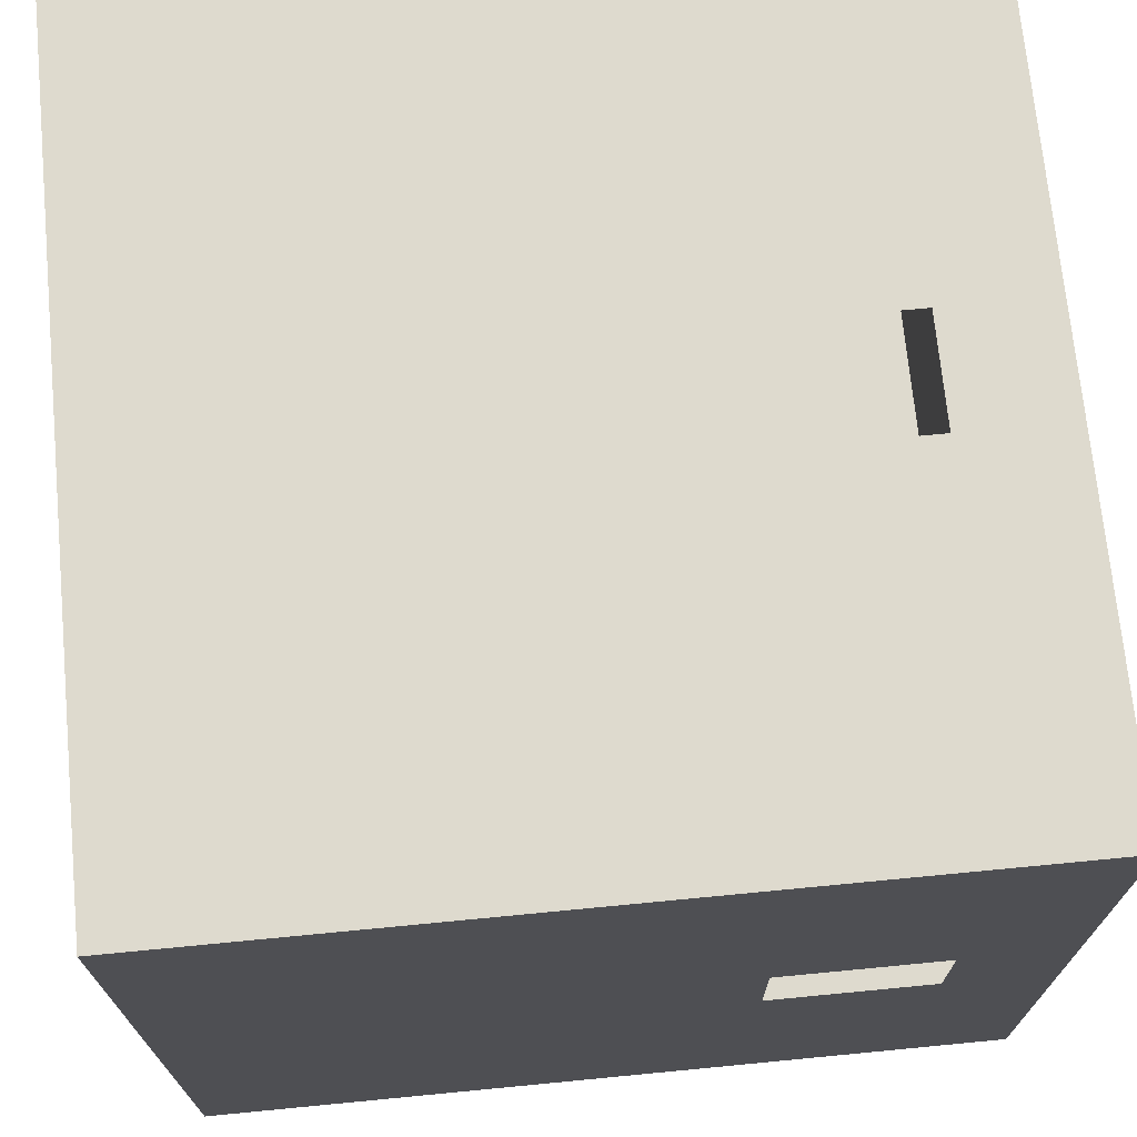
<metadata>
{"format":"obj","ext":"obj","renderer":"f3d","projection":"perspective","resolution":1024,"background":"white","views":[{"elev":71.2,"azim":-95.5,"up":"+Z"}]}
</metadata>
<code>
g Room13
v -32 -3.433e-05 -36
v -36 -3.433e-05 -32
v -36 -3.433e-05 -36
v -32 -3.433e-05 -32
v -32 14.5 -21.5
v -36 10.5 -21.5
v -32 10.5 -21.5
v -36 14.5 -21.5
v -36 9.5 -21.5
v -32 5.5 -21.5
v -32 9.5 -21.5
v -36 5.5 -21.5
v -32 4.5 -36.5
v -36 0.5 -36.5
v -36 4.5 -36.5
v -32 0.5 -36.5
v -32 9.5 -36.5
v -36 5.5 -36.5
v -36 9.5 -36.5
v -32 5.5 -36.5
v -32 14.5 -36.5
v -36 10.5 -36.5
v -36 14.5 -36.5
v -32 10.5 -36.5
v -32 0.5 -21.5
v -36 4.5 -21.5
v -36 0.5 -21.5
v -32 4.5 -21.5
v -27 14.5 -36.5
v -31 10.5 -36.5
v -31 14.5 -36.5
v -27 10.5 -36.5
v -31 5.5 -36.5
v -27 9.5 -36.5
v -27 5.5 -36.5
v -31 9.5 -36.5
v -21.5 14.5 -32
v -21.5 10.5 -36
v -21.5 14.5 -36
v -21.5 10.5 -32
v -21.5 14.5 -27
v -21.5 10.5 -31
v -21.5 14.5 -31
v -21.5 10.5 -27
v -21.5 14.5 -26
v -21.5 10.5 -22
v -21.5 10.5 -26
v -21.5 14.5 -22
v -21.5 9.5 -32
v -21.5 5.5 -36
v -21.5 9.5 -36
v -21.5 5.5 -32
v -21.5 5.5 -31
v -21.5 9.5 -27
v -21.5 5.5 -27
v -21.5 9.5 -31
v -21.5 9.5 -22
v -21.5 5.5 -26
v -21.5 9.5 -26
v -21.5 5.5 -22
v -21.5 4.5 -32
v -21.5 0.5 -36
v -21.5 4.5 -36
v -21.5 0.5 -32
v -21.5 4.5 -22
v -21.5 0.5 -26
v -21.5 4.5 -26
v -21.5 0.5 -22
v -31 14.5 -21.5
v -27 10.5 -21.5
v -27 14.5 -21.5
v -31 10.5 -21.5
v -27 5.5 -21.5
v -31 9.5 -21.5
v -31 5.5 -21.5
v -27 9.5 -21.5
v -31 -3.433e-05 -32
v -27 -3.433e-05 -36
v -27 -3.433e-05 -32
v -31 -3.433e-05 -36
v -22 4.5 -36.5
v -26 0.5 -36.5
v -26 4.5 -36.5
v -22 0.5 -36.5
v -26 -3.433e-05 -36
v -22 -3.433e-05 -32
v -26 -3.433e-05 -32
v -22 -3.433e-05 -36
v -26 4.5 -21.5
v -22 0.5 -21.5
v -22 4.5 -21.5
v -26 0.5 -21.5
v -26 9.5 -21.5
v -22 5.5 -21.5
v -22 9.5 -21.5
v -26 5.5 -21.5
v -26 14.5 -36.5
v -22 10.5 -36.5
v -26 10.5 -36.5
v -22 14.5 -36.5
v -22 9.5 -36.5
v -26 5.5 -36.5
v -26 9.5 -36.5
v -22 5.5 -36.5
v -26 14.5 -21.5
v -22 10.5 -21.5
v -22 14.5 -21.5
v -26 10.5 -21.5
v -21.5 4.5 -27
v -21.5 5 -28
v -21.5 5.5 -27
v -21.5 4.5 -28
v -21.5 5 -30
v -21.5 5.5 -31
v -21.5 4.5 -30
v -21.5 4.5 -31
v -27 4.5 -36.5
v -28 5 -36.5
v -27 5.5 -36.5
v -28 4.5 -36.5
v -30 5 -36.5
v -31 5.5 -36.5
v -30 4.5 -36.5
v -31 4.5 -36.5
v -31 4.5 -21.5
v -30 5 -21.5
v -31 5.5 -21.5
v -30 4.5 -21.5
v -28 5 -21.5
v -27 5.5 -21.5
v -28 4.5 -21.5
v -27 4.5 -21.5
v -32 10.5 -36.5
v -36 9.5 -36.5
v -36 10.5 -36.5
v -32 9.5 -36.5
v -32 5.5 -36.5
v -36 4.5 -36.5
v -36 5.5 -36.5
v -32 4.5 -36.5
v -36 10.5 -21.5
v -32 9.5 -21.5
v -32 10.5 -21.5
v -36 9.5 -21.5
v -32 4.5 -21.5
v -36 5.5 -21.5
v -36 4.5 -21.5
v -32 5.5 -21.5
v -32 -3.433e-05 -32
v -36 -3.433e-05 -31
v -36 -3.433e-05 -32
v -32 -3.433e-05 -31
v -31 10.5 -36.5
v -32 14.5 -36.5
v -31 14.5 -36.5
v -32 10.5 -36.5
v -26 10.5 -36.5
v -27 14.5 -36.5
v -26 14.5 -36.5
v -27 10.5 -36.5
v -27 5.5 -21.5
v -26 9.5 -21.5
v -27 9.5 -21.5
v -26 5.5 -21.5
v -31 9.5 -21.5
v -32 5.5 -21.5
v -31 5.5 -21.5
v -32 9.5 -21.5
v -27 10.5 -36.5
v -31 9.5 -36.5
v -31 10.5 -36.5
v -27 9.5 -36.5
v -31 -3.433e-05 -32
v -32 -3.433e-05 -36
v -31 -3.433e-05 -36
v -32 -3.433e-05 -32
v -26 -3.433e-05 -32
v -27 -3.433e-05 -36
v -26 -3.433e-05 -36
v -27 -3.433e-05 -32
v -27 -3.433e-05 -32
v -31 -3.433e-05 -31
v -31 -3.433e-05 -32
v -27 -3.433e-05 -31
v -26 0.5 -36.5
v -27 4.5 -36.5
v -26 4.5 -36.5
v -27 0.5 -36.5
v -31 0.5 -36.5
v -32 4.5 -36.5
v -31 4.5 -36.5
v -32 0.5 -36.5
v -32 9.5 -36.5
v -31 5.5 -36.5
v -32 5.5 -36.5
v -31 9.5 -36.5
v -26 5.5 -36.5
v -27 9.5 -36.5
v -26 9.5 -36.5
v -27 5.5 -36.5
v -21.5 10.5 -32
v -21.5 9.5 -36
v -21.5 10.5 -36
v -21.5 9.5 -32
v -21.5 5.5 -32
v -21.5 4.5 -36
v -21.5 5.5 -36
v -21.5 4.5 -32
v -21.5 10.5 -31
v -21.5 14.5 -32
v -21.5 14.5 -31
v -21.5 10.5 -32
v -21.5 10.5 -26
v -21.5 14.5 -27
v -21.5 14.5 -26
v -21.5 10.5 -27
v -21.5 10.5 -27
v -21.5 9.5 -31
v -21.5 10.5 -31
v -21.5 9.5 -27
v -21.5 10.5 -22
v -21.5 9.5 -26
v -21.5 10.5 -26
v -21.5 9.5 -22
v -21.5 5.5 -22
v -21.5 4.5 -26
v -21.5 5.5 -26
v -21.5 4.5 -22
v -21.5 0.5 -26
v -21.5 4.5 -27
v -21.5 4.5 -26
v -21.5 0.5 -27
v -21.5 0.5 -31
v -21.5 4.5 -32
v -21.5 4.5 -31
v -21.5 0.5 -32
v -21.5 9.5 -32
v -21.5 5.5 -31
v -21.5 5.5 -32
v -21.5 9.5 -31
v -21.5 5.5 -26
v -21.5 9.5 -27
v -21.5 9.5 -26
v -21.5 5.5 -27
v -27 10.5 -21.5
v -26 14.5 -21.5
v -27 14.5 -21.5
v -26 10.5 -21.5
v -32 10.5 -21.5
v -31 14.5 -21.5
v -32 14.5 -21.5
v -31 10.5 -21.5
v -27 9.5 -21.5
v -31 10.5 -21.5
v -31 9.5 -21.5
v -27 10.5 -21.5
v -32 0.5 -21.5
v -31 4.5 -21.5
v -32 4.5 -21.5
v -31 0.5 -21.5
v -27 0.5 -21.5
v -26 4.5 -21.5
v -27 4.5 -21.5
v -26 0.5 -21.5
v -22 5.5 -36.5
v -26 4.5 -36.5
v -26 5.5 -36.5
v -22 4.5 -36.5
v -22 10.5 -36.5
v -26 9.5 -36.5
v -26 10.5 -36.5
v -22 9.5 -36.5
v -26 10.5 -21.5
v -22 9.5 -21.5
v -22 10.5 -21.5
v -26 9.5 -21.5
v -26 5.5 -21.5
v -22 4.5 -21.5
v -22 5.5 -21.5
v -26 4.5 -21.5
v -22 -3.433e-05 -32
v -26 -3.433e-05 -31
v -26 -3.433e-05 -32
v -22 -3.433e-05 -31
v -21.5 9.5 -26
v -21.5 10.5 -27
v -21.5 10.5 -26
v -21.5 9.5 -27
v -21.5 4.5 -26
v -21.5 5.5 -27
v -21.5 5.5 -26
v -21.5 4.5 -27
v -21.5 5.5 -32
v -21.5 4.5 -31
v -21.5 4.5 -32
v -21.5 5.5 -31
v -27 4.5 -21.5
v -26 5.5 -21.5
v -27 5.5 -21.5
v -26 4.5 -21.5
v -31 5.5 -21.5
v -32 4.5 -21.5
v -31 4.5 -21.5
v -32 5.5 -21.5
v -27 9.5 -21.5
v -26 10.5 -21.5
v -27 10.5 -21.5
v -26 9.5 -21.5
v -32 9.5 -21.5
v -31 10.5 -21.5
v -32 10.5 -21.5
v -31 9.5 -21.5
v -21.5 9.5 -31
v -21.5 10.5 -32
v -21.5 10.5 -31
v -21.5 9.5 -32
v -26 9.5 -36.5
v -27 10.5 -36.5
v -26 10.5 -36.5
v -27 9.5 -36.5
v -32 5.5 -36.5
v -31 4.5 -36.5
v -32 4.5 -36.5
v -31 5.5 -36.5
v -26 4.5 -36.5
v -27 5.5 -36.5
v -26 5.5 -36.5
v -27 4.5 -36.5
v -32 10.5 -36.5
v -31 9.5 -36.5
v -32 9.5 -36.5
v -31 10.5 -36.5
v -32 -3.433e-05 -32
v -31 -3.433e-05 -31
v -32 -3.433e-05 -31
v -31 -3.433e-05 -32
v -27 -3.433e-05 -32
v -26 -3.433e-05 -31
v -27 -3.433e-05 -31
v -26 -3.433e-05 -32
v -27 -3.433e-05 -26
v -31 -3.433e-05 -22
v -31 -3.433e-05 -26
v -27 -3.433e-05 -22
v -32 -3.433e-05 -26
v -36 -3.433e-05 -22
v -36 -3.433e-05 -26
v -32 -3.433e-05 -22
v -36 -3.433e-05 -27
v -32 -3.433e-05 -31
v -32 -3.433e-05 -27
v -36 -3.433e-05 -31
v -31 -3.433e-05 -27
v -27 -3.433e-05 -31
v -27 -3.433e-05 -27
v -31 -3.433e-05 -31
v -22 -3.433e-05 -26
v -26 -3.433e-05 -22
v -26 -3.433e-05 -26
v -22 -3.433e-05 -22
v -22 -3.433e-05 -31
v -26 -3.433e-05 -27
v -26 -3.433e-05 -31
v -22 -3.433e-05 -27
v -32 -3.433e-05 -27
v -36 -3.433e-05 -26
v -36 -3.433e-05 -27
v -32 -3.433e-05 -26
v -31 -3.433e-05 -27
v -32 -3.433e-05 -31
v -31 -3.433e-05 -31
v -32 -3.433e-05 -27
v -26 -3.433e-05 -27
v -27 -3.433e-05 -31
v -26 -3.433e-05 -31
v -27 -3.433e-05 -27
v -22 -3.433e-05 -27
v -26 -3.433e-05 -26
v -26 -3.433e-05 -27
v -22 -3.433e-05 -26
v -27 -3.433e-05 -26
v -26 -3.433e-05 -22
v -27 -3.433e-05 -22
v -26 -3.433e-05 -26
v -32 -3.433e-05 -26
v -31 -3.433e-05 -22
v -32 -3.433e-05 -22
v -31 -3.433e-05 -26
v -31 -3.433e-05 -26
v -27 -3.433e-05 -27
v -27 -3.433e-05 -26
v -31 -3.433e-05 -27
v -26 -3.433e-05 -26
v -27 -3.433e-05 -27
v -26 -3.433e-05 -27
v -27 -3.433e-05 -26
v -31 -3.433e-05 -26
v -32 -3.433e-05 -27
v -31 -3.433e-05 -27
v -32 -3.433e-05 -26
v -36 15 -26
v -32 15 -22
v -32 15 -26
v -36 15 -22
v -36 15 -31
v -32 15 -27
v -32 15 -31
v -36 15 -27
v -31 15 -36
v -27 15 -32
v -27 15 -36
v -31 15 -32
v -32 15 -36
v -36 15 -32
v -32 15 -32
v -36 15 -36
v -26 15 -22
v -22 15 -26
v -26 15 -26
v -22 15 -22
v -26 15 -36
v -22 15 -32
v -22 15 -36
v -26 15 -32
v -22 15 -31
v -26 15 -27
v -22 15 -27
v -26 15 -31
v -36 15 -27
v -32 15 -26
v -32 15 -27
v -36 15 -26
v -31 15 -36
v -32 15 -32
v -31 15 -32
v -32 15 -36
v -36 15 -31
v -32 15 -32
v -36 15 -32
v -32 15 -31
v -27 15 -32
v -26 15 -36
v -27 15 -36
v -26 15 -32
v -31 15 -32
v -27 15 -31
v -27 15 -32
v -31 15 -31
v -22 15 -26
v -26 15 -27
v -26 15 -26
v -22 15 -27
v -26 15 -32
v -22 15 -31
v -22 15 -32
v -26 15 -31
v -26 15 -32
v -27 15 -31
v -26 15 -31
v -27 15 -32
v -31 15 -32
v -32 15 -31
v -31 15 -31
v -32 15 -32
v -31 15 -31
v -27 15 -27
v -27 15 -31
v -31 15 -27
v -32 15 -22
v -31 15 -26
v -32 15 -26
v -31 15 -22
v -27 15 -22
v -26 15 -26
v -27 15 -26
v -26 15 -22
v -26 15 -31
v -27 15 -27
v -26 15 -27
v -27 15 -31
v -32 15 -27
v -31 15 -31
v -32 15 -31
v -31 15 -27
v -27 15 -26
v -26 15 -27
v -27 15 -27
v -26 15 -26
v -31 15 -27
v -32 15 -26
v -31 15 -26
v -32 15 -27
v -27 15 -22
v -31 15 -26
v -31 15 -22
v -27 15 -26
v -27 15 -26
v -31 15 -27
v -31 15 -26
v -27 15 -27
v -36.5 4.5 -26
v -36.5 0.5 -22
v -36.5 4.5 -22
v -36.5 0.5 -26
v -36.5 9.5 -26
v -36.5 5.5 -22
v -36.5 9.5 -22
v -36.5 5.5 -26
v -36.5 14.5 -26
v -36.5 10.5 -22
v -36.5 14.5 -22
v -36.5 10.5 -26
v -36.5 14.5 -31
v -36.5 10.5 -27
v -36.5 14.5 -27
v -36.5 10.5 -31
v -36.5 5.5 -27
v -36.5 9.5 -31
v -36.5 5.5 -31
v -36.5 9.5 -27
v -36.5 4.5 -36
v -36.5 0.5 -32
v -36.5 4.5 -32
v -36.5 0.5 -36
v -36.5 14.5 -32
v -36.5 10.5 -36
v -36.5 10.5 -32
v -36.5 14.5 -36
v -36.5 9.5 -36
v -36.5 5.5 -32
v -36.5 9.5 -32
v -36.5 5.5 -36
v -36.5 4.5 -31
v -36.5 5 -30
v -36.5 5.5 -31
v -36.5 4.5 -30
v -36.5 5 -28
v -36.5 5.5 -27
v -36.5 4.5 -28
v -36.5 4.5 -27
v -36.5 10.5 -26
v -36.5 9.5 -22
v -36.5 10.5 -22
v -36.5 9.5 -26
v -36.5 5.5 -26
v -36.5 4.5 -22
v -36.5 5.5 -22
v -36.5 4.5 -26
v -36.5 10.5 -27
v -36.5 14.5 -26
v -36.5 14.5 -27
v -36.5 10.5 -26
v -36.5 10.5 -32
v -36.5 14.5 -31
v -36.5 14.5 -32
v -36.5 10.5 -31
v -36.5 10.5 -31
v -36.5 9.5 -27
v -36.5 10.5 -27
v -36.5 9.5 -31
v -36.5 0.5 -32
v -36.5 4.5 -31
v -36.5 4.5 -32
v -36.5 0.5 -31
v -36.5 0.5 -27
v -36.5 4.5 -26
v -36.5 4.5 -27
v -36.5 0.5 -26
v -36.5 9.5 -26
v -36.5 5.5 -27
v -36.5 5.5 -26
v -36.5 9.5 -27
v -36.5 5.5 -32
v -36.5 9.5 -31
v -36.5 9.5 -32
v -36.5 5.5 -31
v -36.5 5.5 -36
v -36.5 4.5 -32
v -36.5 5.5 -32
v -36.5 4.5 -36
v -36.5 10.5 -36
v -36.5 9.5 -32
v -36.5 10.5 -32
v -36.5 9.5 -36
v -36.5 9.5 -32
v -36.5 10.5 -31
v -36.5 10.5 -32
v -36.5 9.5 -31
v -36.5 5.5 -26
v -36.5 4.5 -27
v -36.5 4.5 -26
v -36.5 5.5 -27
v -36.5 4.5 -32
v -36.5 5.5 -31
v -36.5 5.5 -32
v -36.5 4.5 -31
v -36.5 10.5 -26
v -36.5 9.5 -27
v -36.5 9.5 -26
v -36.5 10.5 -27
v -36.5 -3.433e-05 -36.5
v -36 -3.433e-05 -22
v -36.5 -3.433e-05 -21.5
v -36 -3.433e-05 -36
v -21.5 15 -36.5
v -36 14.5 -36.5
v -36.5 15 -36.5
v -22 14.5 -36.5
v -21.5 -3.433e-05 -36.5
v -36 -3.433e-05 -36
v -36.5 -3.433e-05 -36.5
v -22 -3.433e-05 -36
v -36.5 15 -21.5
v -22 14.5 -21.5
v -21.5 15 -21.5
v -36 14.5 -21.5
v -36.5 -3.433e-05 -36.5
v -22 0.5 -36.5
v -21.5 -3.433e-05 -36.5
v -36 0.5 -36.5
v -21.5 -3.433e-05 -21.5
v -22 -3.433e-05 -36
v -21.5 -3.433e-05 -36.5
v -22 -3.433e-05 -22
v -21.5 15 -21.5
v -22 0.5 -21.5
v -21.5 -3.433e-05 -21.5
v -22 14.5 -21.5
v -21.5 15 -21.5
v -21.5 14.5 -36
v -21.5 15 -36.5
v -21.5 14.5 -22
v -21.5 -3.433e-05 -21.5
v -36 0.5 -21.5
v -36.5 -3.433e-05 -21.5
v -22 0.5 -21.5
v -21.5 -3.433e-05 -36.5
v -22 14.5 -36.5
v -21.5 15 -36.5
v -22 0.5 -36.5
v -21.5 -3.433e-05 -21.5
v -21.5 14.5 -22
v -21.5 15 -21.5
v -21.5 0.5 -22
v -36.5 -3.433e-05 -21.5
v -36 14.5 -21.5
v -36.5 15 -21.5
v -36 0.5 -21.5
v -36.5 -3.433e-05 -36.5
v -36 14.5 -36.5
v -36 0.5 -36.5
v -36.5 15 -36.5
v -21.5 15 -36.5
v -21.5 0.5 -36
v -21.5 -3.433e-05 -36.5
v -21.5 14.5 -36
v -21.5 -3.433e-05 -36.5
v -21.5 0.5 -22
v -21.5 -3.433e-05 -21.5
v -21.5 0.5 -36
v -36.5 -3.433e-05 -21.5
v -22 -3.433e-05 -22
v -21.5 -3.433e-05 -21.5
v -36 -3.433e-05 -22
v -21.5 15 -21.5
v -22 15 -36
v -22 15 -22
v -21.5 15 -36.5
v -36.5 15 -36.5
v -36 15 -22
v -36 15 -36
v -36.5 15 -21.5
v -21.5 15 -36.5
v -36 15 -36
v -22 15 -36
v -36.5 15 -36.5
v -36.5 15 -21.5
v -22 15 -22
v -36 15 -22
v -21.5 15 -21.5
v -36.5 15 -21.5
v -36.5 14.5 -36
v -36.5 14.5 -22
v -36.5 15 -36.5
v -36.5 -3.433e-05 -21.5
v -36.5 0.5 -36
v -36.5 -3.433e-05 -36.5
v -36.5 0.5 -22
v -36.5 -3.433e-05 -36.5
v -36.5 14.5 -36
v -36.5 15 -36.5
v -36.5 0.5 -36
v -36.5 15 -21.5
v -36.5 0.5 -22
v -36.5 -3.433e-05 -21.5
v -36.5 14.5 -22
v -31 0.5 -36.5
v -30 4.5 -36.5
v -30 2 -36.5
v -31 4.5 -36.5
v -28 2 -36.5
v -27 0.5 -36.5
v -27 4.5 -36.5
v -28 4.5 -36.5
v -21.5 4.5 -31
v -21.5 2 -30
v -21.5 0.5 -31
v -21.5 4.5 -30
v -21.5 2 -28
v -21.5 0.5 -27
v -21.5 4.5 -28
v -21.5 4.5 -27
v -27 4.5 -21.5
v -28 2 -21.5
v -27 0.5 -21.5
v -28 4.5 -21.5
v -30 2 -21.5
v -31 0.5 -21.5
v -30 4.5 -21.5
v -31 4.5 -21.5
v -36.5 0.5 -27
v -36.5 4.5 -28
v -36.5 2 -28
v -36.5 4.5 -27
v -36.5 2 -30
v -36.5 0.5 -31
v -36.5 4.5 -31
v -36.5 4.5 -30
g Room13_0
f 3 2 1
f 4 1 2
f 7 6 5
f 8 5 6
f 11 10 9
f 12 9 10
f 15 14 13
f 16 13 14
f 19 18 17
f 20 17 18
f 23 22 21
f 24 21 22
f 27 26 25
f 28 25 26
f 31 30 29
f 32 29 30
f 35 34 33
f 36 33 34
f 39 38 37
f 40 37 38
f 43 42 41
f 44 41 42
f 47 46 45
f 48 45 46
f 51 50 49
f 52 49 50
f 55 54 53
f 56 53 54
f 59 58 57
f 60 57 58
f 63 62 61
f 64 61 62
f 67 66 65
f 68 65 66
f 71 70 69
f 72 69 70
f 75 74 73
f 76 73 74
f 79 78 77
f 80 77 78
f 83 82 81
f 84 81 82
f 87 86 85
f 88 85 86
f 91 90 89
f 92 89 90
f 95 94 93
f 96 93 94
f 99 98 97
f 100 97 98
f 103 102 101
f 104 101 102
f 107 106 105
f 108 105 106
f 111 110 109
f 112 109 110
f 110 111 113
f 114 113 111
f 113 114 115
f 116 115 114
f 119 118 117
f 120 117 118
f 118 119 121
f 122 121 119
f 121 122 123
f 124 123 122
f 127 126 125
f 128 125 126
f 126 127 129
f 130 129 127
f 129 130 131
f 132 131 130
f 135 134 133
f 136 133 134
f 139 138 137
f 140 137 138
f 143 142 141
f 144 141 142
f 147 146 145
f 148 145 146
f 151 150 149
f 152 149 150
f 155 154 153
f 156 153 154
f 159 158 157
f 160 157 158
f 163 162 161
f 164 161 162
f 167 166 165
f 168 165 166
f 171 170 169
f 172 169 170
f 175 174 173
f 176 173 174
f 179 178 177
f 180 177 178
f 183 182 181
f 184 181 182
f 187 186 185
f 188 185 186
f 191 190 189
f 192 189 190
f 195 194 193
f 196 193 194
f 199 198 197
f 200 197 198
f 203 202 201
f 204 201 202
f 207 206 205
f 208 205 206
f 211 210 209
f 212 209 210
f 215 214 213
f 216 213 214
f 219 218 217
f 220 217 218
f 223 222 221
f 224 221 222
f 227 226 225
f 228 225 226
f 231 230 229
f 232 229 230
f 235 234 233
f 236 233 234
f 239 238 237
f 240 237 238
f 243 242 241
f 244 241 242
f 247 246 245
f 248 245 246
f 251 250 249
f 252 249 250
f 255 254 253
f 256 253 254
f 259 258 257
f 260 257 258
f 263 262 261
f 264 261 262
f 267 266 265
f 268 265 266
f 271 270 269
f 272 269 270
f 275 274 273
f 276 273 274
f 279 278 277
f 280 277 278
f 283 282 281
f 284 281 282
f 287 286 285
f 288 285 286
f 291 290 289
f 292 289 290
f 295 294 293
f 296 293 294
f 299 298 297
f 300 297 298
f 303 302 301
f 304 301 302
f 307 306 305
f 308 305 306
f 311 310 309
f 312 309 310
f 315 314 313
f 316 313 314
f 319 318 317
f 320 317 318
f 323 322 321
f 324 321 322
f 327 326 325
f 328 325 326
f 331 330 329
f 332 329 330
f 335 334 333
f 336 333 334
f 339 338 337
f 340 337 338
f 343 342 341
f 344 341 342
f 347 346 345
f 348 345 346
f 351 350 349
f 352 349 350
f 355 354 353
f 356 353 354
f 359 358 357
f 360 357 358
f 363 362 361
f 364 361 362
f 367 366 365
f 368 365 366
f 371 370 369
f 372 369 370
f 375 374 373
f 376 373 374
f 379 378 377
f 380 377 378
f 383 382 381
f 384 381 382
f 387 386 385
f 388 385 386
f 391 390 389
f 392 389 390
f 395 394 393
f 396 393 394
f 399 398 397
f 400 397 398
f 403 402 401
f 404 401 402
f 407 406 405
f 408 405 406
f 411 410 409
f 412 409 410
f 415 414 413
f 416 413 414
f 419 418 417
f 420 417 418
f 423 422 421
f 424 421 422
f 427 426 425
f 428 425 426
f 431 430 429
f 432 429 430
f 435 434 433
f 436 433 434
f 439 438 437
f 440 437 438
f 443 442 441
f 444 441 442
f 447 446 445
f 448 445 446
f 451 450 449
f 452 449 450
f 455 454 453
f 456 453 454
f 459 458 457
f 460 457 458
f 463 462 461
f 464 461 462
f 467 466 465
f 468 465 466
f 471 470 469
f 472 469 470
f 475 474 473
f 476 473 474
f 479 478 477
f 480 477 478
f 483 482 481
f 484 481 482
f 487 486 485
f 488 485 486
f 491 490 489
f 492 489 490
f 495 494 493
f 496 493 494
f 499 498 497
f 500 497 498
f 503 502 501
f 504 501 502
f 507 506 505
f 508 505 506
f 511 510 509
f 512 509 510
f 515 514 513
f 516 513 514
f 519 518 517
f 520 517 518
f 523 522 521
f 524 521 522
f 527 526 525
f 528 525 526
f 531 530 529
f 532 529 530
f 535 534 533
f 536 533 534
f 534 535 537
f 538 537 535
f 537 538 539
f 540 539 538
f 543 542 541
f 544 541 542
f 547 546 545
f 548 545 546
f 551 550 549
f 552 549 550
f 555 554 553
f 556 553 554
f 559 558 557
f 560 557 558
f 563 562 561
f 564 561 562
f 567 566 565
f 568 565 566
f 571 570 569
f 572 569 570
f 575 574 573
f 576 573 574
f 579 578 577
f 580 577 578
f 583 582 581
f 584 581 582
f 587 586 585
f 588 585 586
f 591 590 589
f 592 589 590
f 595 594 593
f 596 593 594
f 599 598 597
f 600 597 598
f 603 602 601
f 604 601 602
f 607 606 605
f 608 605 606
f 611 610 609
f 612 609 610
f 615 614 613
f 616 613 614
f 619 618 617
f 620 617 618
f 623 622 621
f 624 621 622
f 627 626 625
f 628 625 626
f 631 630 629
f 632 629 630
f 635 634 633
f 636 633 634
f 639 638 637
f 640 637 638
f 643 642 641
f 644 641 642
f 647 646 645
f 648 645 646
f 651 650 649
f 652 649 650
f 655 654 653
f 656 653 654
f 659 658 657
f 660 657 658
f 663 662 661
f 664 661 662
f 667 666 665
f 668 665 666
f 671 670 669
f 672 669 670
f 675 674 673
f 676 673 674
f 679 678 677
f 680 677 678
f 683 682 681
f 684 681 682
f 687 686 685
f 688 685 686
f 691 690 689
f 692 689 690
f 695 694 693
f 696 693 694
f 699 698 697
f 700 697 698
f 699 697 701
f 702 701 697
f 702 703 701
f 704 701 703
f 707 706 705
f 708 705 706
f 706 707 709
f 710 709 707
f 709 710 711
f 712 711 710
f 715 714 713
f 716 713 714
f 714 715 717
f 718 717 715
f 717 718 719
f 720 719 718
f 723 722 721
f 724 721 722
f 723 721 725
f 726 725 721
f 726 727 725
f 728 725 727

</code>
